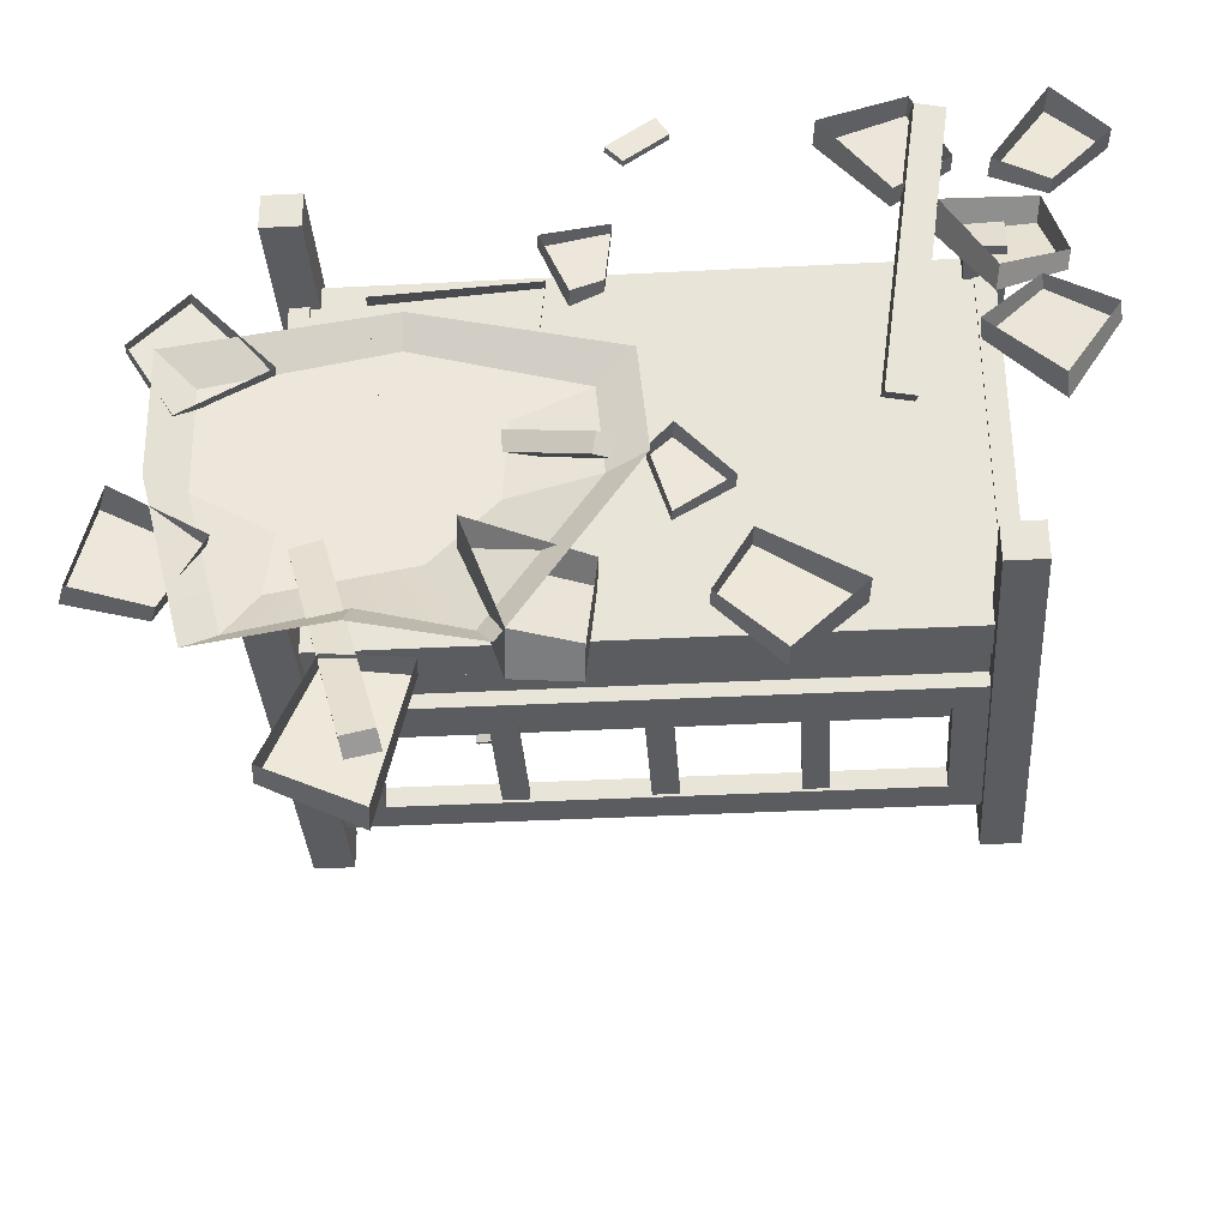
<metadata>
{"format":"obj","ext":"obj","renderer":"f3d","projection":"perspective","resolution":1024,"background":"white","views":[{"elev":-39.7,"azim":-2.0,"up":"+Z"}]}
</metadata>
<code>
v 0.3989 1.056 -0.2061
v 0.4017 1.082 -0.2036
v 0.2972 1.065 -0.1855
v 0.2999 1.091 -0.183
v 0.3653 1.025 0.1652
v 0.3681 1.051 0.1677
v 0.465 1.044 0.1255
v 0.4622 1.018 0.123
v 0.4423 1.03 0.01967
v 0.4451 1.056 0.02213
v 0.3519 1.06 0.08717
v 0.3492 1.034 0.08471
v 0.4261 1.057 0.03536
v 0.4236 1.069 -0.0898
v 0.4437 1.043 0.02089
v 0.4009 1.07 -0.08028
v 0.4241 1.055 -0.08117
v -0.005034 -0.001183 1.276
v -0.005206 0.02509 1.276
v -0.07525 -0.000966 1.353
v -0.07543 0.02531 1.353
v 0.1177 0.00232 1.529
v 0.1175 0.02859 1.528
v 0.1709 0.02764 1.437
v 0.1711 0.001366 1.437
v 0.09284 0.000235 1.366
v 0.09267 0.02651 1.365
v 0.0561 0.02721 1.473
v 0.05627 0.00094 1.473
v 0.06967 0.02665 1.395
v 0.05335 0.02636 1.33
v 0.09276 0.01329 1.366
v 0.04068 0.02646 1.351
v 0.0609 0.01327 1.337
v 0.6408 0.7438 1.036
v 0.6405 0.741 1.062
v 0.7445 0.7334 1.036
v 0.7442 0.7307 1.062
v 0.7843 1.133 1.078
v 0.784 1.13 1.104
v 0.6738 1.075 1.097
v 0.6741 1.078 1.071
v 0.6636 0.9727 1.06
v 0.6634 0.97 1.086
v 0.7715 1.005 1.091
v 0.7718 1.007 1.065
v 0.6854 0.977 1.087
v 0.652 0.8565 1.074
v 0.6635 0.9714 1.073
v 0.6765 0.8589 1.075
v 0.6532 0.8679 1.062
v -0.1584 1.826 0.3994
v -0.8565 1.995 0.4211
v -0.1502 1.858 0.4166
v -0.8483 2.027 0.4383
v -0.1564 1.824 0.4821
v -0.8545 1.993 0.5038
v -0.1646 1.793 0.4649
v -0.8627 1.961 0.4866
v -0.5166 2.067 0.1264
v -0.5764 1.737 0.7619
v -0.5084 2.099 0.1436
v -0.5682 1.769 0.7791
v -0.4365 2.082 0.1413
v -0.4963 1.752 0.7769
v -0.4447 2.05 0.1241
v -0.5045 1.72 0.7596
v -0.9625 2.274 0.6364
v -0.4132 2.142 0.6193
v -0.9569 2.305 0.5768
v -0.4076 2.173 0.5598
v -1.096 1.765 0.2834
v -0.4696 1.933 0.4292
v -1.102 1.734 0.343
v -0.4752 1.902 0.4888
v -0.9094 2.241 0.5479
v -0.4808 2.138 0.5346
v -0.5299 1.947 0.4311
v -1.036 1.751 0.2815
v -1.042 1.72 0.3411
v -0.5355 1.916 0.4907
v -0.4864 2.107 0.5942
v -0.915 2.21 0.6075
v -0.2153 1.608 0.4022
v -0.2153 1.608 0.4022
v -0.2647 1.713 0.3514
v -0.2614 1.714 0.4548
v -0.1614 1.709 0.348
v -0.158 1.71 0.4514
v -0.2153 1.608 0.4022
v -0.2153 1.608 0.4022
v -0.1631 1.663 0.3484
v -0.1598 1.664 0.4518
v -0.2631 1.668 0.4551
v -0.2665 1.667 0.3517
v -0.07101 -0.01474 0.6279
v -0.1973 -0.0248 0.5585
v -0.07101 0.04451 0.6279
v -0.1973 0.05457 0.5585
v -0.046 0.03824 0.927
v -0.3133 0.04617 0.8494
v -0.046 -0.00847 0.927
v -0.3133 -0.0164 0.8494
v 0.9886 -0.02309 1.142
v 0.7151 -0.03882 1.49
v 0.9886 0.06956 1.142
v 0.7151 0.08529 1.49
v 1.225 0.05976 1.342
v 1.078 0.07216 1.658
v 1.225 -0.01329 1.342
v 1.078 -0.02569 1.658
v 1.366 -0.01639 1.333
v 1.618 -0.03212 1.73
v 1.366 0.07626 1.333
v 1.618 0.092 1.73
v 1.589 0.06646 1.235
v 1.839 0.07886 1.512
v 1.589 -0.006584 1.235
v 1.839 -0.01899 1.512
v 1.768 -0.03688 0.5667
v 1.537 -0.05513 0.1886
v 1.784 0.05609 0.5606
v 1.558 0.06941 0.1805
v 1.514 0.0541 0.7113
v 1.273 0.06669 0.4607
v 1.502 -0.0192 0.7161
v 1.256 -0.03149 0.4672
v 1.337 -0.08069 0.6927
v 1.149 -0.02818 1.085
v 1.333 0.007962 0.649
v 1.143 0.09057 1.026
v 1.608 0.02872 0.7873
v 1.535 0.09979 1.109
v 1.612 -0.04117 0.8218
v 1.539 0.006168 1.155
v 0.9251 0.1583 0.2775
v 1.081 -0.1078 1.522
v 0.921 0.2299 0.3187
v 1.077 -0.03623 1.563
v 1.044 0.2352 0.3064
v 1.2 -0.03094 1.551
v 1.048 0.1636 0.2651
v 1.204 -0.1026 1.51
v 0.07301 0.006764 -0.1547
v 0.1662 -0.003296 -0.0448
v 0.07301 0.06601 -0.1547
v 0.1662 0.07607 -0.0448
v 0.1567 0.05974 -0.443
v 0.3785 0.06767 -0.2749
v 0.1567 0.01303 -0.443
v 0.3785 0.005102 -0.2749
v 0.4277 -0.001591 -0.5143
v 0.8076 -0.01732 -0.7416
v 0.4277 0.09106 -0.5143
v 0.8076 0.1068 -0.7416
v 0.2782 0.08126 -0.7856
v 0.5287 0.09366 -1.029
v 0.2782 0.008212 -0.7856
v 0.5287 -0.00419 -1.029
v -0.6612 -0.03658 -1.132
v -0.7825 -0.05232 -1.73
v -0.6612 0.05607 -1.132
v -0.7825 0.0718 -1.73
v -0.9761 0.04627 -1.118
v -1.15 0.05867 -1.569
v -0.9761 -0.02678 -1.118
v -1.15 -0.03918 -1.569
v -0.8091 0.1126 -0.1664
v -0.9126 -0.03151 0.4919
v -0.8102 0.1801 -0.1307
v -0.9142 0.05896 0.5397
v -0.329 0.1304 0.09574
v -0.2826 0.03494 0.6286
v -0.3281 0.07719 0.06759
v -0.2814 -0.03639 0.5909
v -1.815 -0.01497 -0.851
v -1.726 -0.02096 -0.4169
v -1.839 0.07659 -0.8518
v -1.757 0.1017 -0.4179
v -1.534 0.09548 -0.902
v -1.394 0.1224 -0.5848
v -1.516 0.0233 -0.9014
v -1.369 0.0257 -0.5839
v -0.1299 -0.08697 -1.102
v -0.3868 -0.104 -1.06
v -0.1289 0.04584 -1.151
v -0.3854 0.07389 -1.125
v -0.08892 0.09113 -0.7144
v -0.5577 0.1337 -0.5508
v -0.08975 -0.01358 -0.6759
v -0.5588 -0.006529 -0.4994
v -1.52 -0.05919 0.4577
v -1.204 -0.006677 0.1589
v -1.531 0.02947 0.5002
v -1.219 0.1121 0.2158
v -1.739 0.05022 0.2724
v -1.555 0.1213 -0.00151
v -1.73 -0.01967 0.2389
v -1.543 0.02767 -0.04636
v -1.479 0.07354 0.1225
v -1.307 0.07354 -0.9702
v -0.4817 0.01113 -0.9777
v -0.101 0.04947 0.1601
v -1.039 0.06531 -0.1551
v -1.193 0.1371 -0.7447
v -0.6615 0.1225 -0.6106
v -0.3967 0.0782 0.01133
v -1.463 0.07354 -0.3592
v -1.163 0.1142 -0.496
v -0.414 0.1164 -0.3178
v -0.06527 0.03625 -0.2562
v -1.632 -0.000799 0.2378
v -1.613 -0.000799 -0.3462
v -1.424 -0.000799 -1.087
v -0.4225 -0.07646 -1.096
v 0.03909 -0.02998 0.2834
v 0.08242 -0.04601 -0.2213
v -0.912 -0.03973 -0.9892
v -0.886 0.04142 -0.8716
v -0.9195 0.1296 -0.6757
v -0.7778 0.1153 -0.4043
v -0.7083 0.07194 -0.06946
v -0.7761 0.06115 0.3197
v -0.7782 -0.01581 0.4391
v -0.03455 -0.06802 -0.1805
v -0.7075 0.3248 0.1817
v -0.1022 -0.106 -0.1967
v -0.7752 0.2869 0.1655
v -0.1143 -0.08418 -0.282
v -0.7872 0.3086 0.08019
v -0.0466 -0.04624 -0.2658
v -0.7195 0.3466 0.09642
v -1.072 0.1798 -0.2347
v -0.7724 -0.08634 -1.453
v -1.054 0.2514 -0.2718
v -0.7539 -0.01473 -1.49
v -1.173 0.2567 -0.3043
v -0.8732 -0.00944 -1.522
v -1.192 0.1851 -0.2672
v -0.8918 -0.08105 -1.485
v -0.4687 0.8543 1.037
v -0.4689 0.8515 1.063
v -0.4122 1.42 1.097
v -0.4125 1.418 1.123
v -0.3086 1.41 1.097
v -0.3088 1.407 1.123
v -0.365 0.844 1.036
v -0.3653 0.8412 1.063
v 0.08606 0.799 1.036
v 0.0858 0.7963 1.062
v 0.1897 0.7887 1.036
v 0.1895 0.786 1.062
v -0.453 1.024 -0.5718
v -0.4532 1.021 -0.5457
v -0.3965 1.59 -0.5117
v -0.3968 1.587 -0.4856
v -0.2929 1.579 -0.5118
v -0.2931 1.577 -0.4856
v -0.3493 1.013 -0.5719
v -0.3496 1.011 -0.5458
v 0.1018 0.9683 -0.5722
v 0.1015 0.9656 -0.5461
v 0.1582 1.535 -0.5121
v 0.1579 1.532 -0.486
v 0.2619 1.524 -0.5122
v 0.2616 1.521 -0.486
v 0.2054 0.958 -0.5723
v 0.2052 0.9553 -0.5462
v 0.6565 0.9131 -0.5726
v 0.6562 0.9103 -0.5465
v 0.7129 1.479 -0.5125
v 0.7127 1.477 -0.4864
v 0.8166 1.469 -0.5126
v 0.8163 1.466 -0.4865
v 0.7602 0.9027 -0.5727
v 0.7599 0.9 -0.5466
v -0.9913 1.765 -0.4259
v 1.43 1.524 -0.4277
v -0.9904 1.774 -0.5093
v 1.431 1.533 -0.5111
v -1.072 0.9578 -0.596
v 1.35 0.7166 -0.5978
v -1.073 0.9491 -0.5126
v 1.349 0.7079 -0.5144
v -0.8334 1.617 -0.5243
v 1.246 1.41 -0.5258
v 1.193 0.8739 -0.5828
v -0.8869 1.081 -0.5813
v -0.8877 1.072 -0.4979
v 1.192 0.8651 -0.4994
v 1.245 1.401 -0.4424
v -0.8343 1.608 -0.4409
v -1.007 1.599 1.153
v 1.415 1.358 1.151
v -1.006 1.608 1.07
v 1.416 1.367 1.068
v -1.087 0.7916 0.9831
v 1.334 0.5504 0.9814
v -1.088 0.7828 1.066
v 1.334 0.5416 1.065
v -0.8489 1.451 1.055
v 1.231 1.244 1.053
v 1.177 0.7077 0.9964
v -0.9023 0.9149 0.9979
v -0.9031 0.9061 1.081
v 1.177 0.6989 1.08
v 1.23 1.235 1.137
v -0.8497 1.442 1.138
v 1.397 1.618 1.056
v 1.395 1.602 1.211
v 1.555 1.602 1.056
v 1.553 1.586 1.21
v 1.309 0.3364 -0.5178
v 1.295 0.1868 0.9041
v 1.434 1.59 -0.3846
v 1.42 1.44 1.037
v 1.513 1.582 -0.3847
v 1.499 1.432 1.037
v 1.388 0.3285 -0.5179
v 1.374 0.1788 0.904
v 1.225 -0.09264 -0.7204
v 1.224 -0.1089 -0.5655
v 1.412 1.784 -0.521
v 1.411 1.768 -0.3662
v 1.57 1.768 -0.5211
v 1.569 1.752 -0.3663
v 1.383 -0.1083 -0.7205
v 1.381 -0.1246 -0.5656
v -1.321 -0.006466 0.8582
v -1.323 -0.02277 1.013
v -1.134 1.87 1.058
v -1.136 1.854 1.212
v -0.9766 1.854 1.057
v -0.9781 1.838 1.212
v -1.164 -0.02217 0.8581
v -1.165 -0.03847 1.013
v -1.223 0.5886 -0.516
v -1.237 0.4389 0.9059
v -1.098 1.842 -0.3828
v -1.112 1.692 1.039
v -1.018 1.834 -0.3829
v -1.032 1.684 1.039
v -1.143 0.5806 -0.516
v -1.157 0.4309 0.9059
v -1.306 0.1595 -0.7185
v -1.307 0.1432 -0.5637
v -1.119 2.036 -0.5192
v -1.12 2.02 -0.3643
v -0.9612 2.02 -0.5193
v -0.9627 2.004 -0.3644
v -1.148 0.1438 -0.7186
v -1.15 0.1275 -0.5638
v -1.194 0.6083 -0.6141
v -1.21 0.4377 1.007
v -1.177 0.7857 -0.5952
v -1.193 0.6151 1.025
v 1.36 0.5329 -0.5971
v 1.345 0.3624 1.024
v 1.343 0.3556 -0.6159
v 1.327 0.185 1.005
v -1.279 0.4161 0.9031
v -1.287 0.3328 1.051
v -1.134 0.2786 1.047
v -1.128 0.3334 0.8959
v 1.237 0.01603 0.8856
v 1.242 0.06118 1.047
v 1.399 0.03838 1.046
v 1.396 0.01006 0.8865
v -1.1 0.6306 -0.6669
v -1.253 0.6915 -0.662
v -1.251 0.7092 -0.5036
v -1.097 0.6595 -0.5073
v 1.415 0.2099 -0.6867
v 1.26 0.251 -0.6839
v 1.258 0.2347 -0.529
v 1.412 0.1767 -0.5336
v -0.5085 0.5469 1.025
v -0.2893 0.346 1.006
v -0.2735 0.5166 -0.6147
v -0.4927 0.7175 -0.5957
v -1.187 0.9425 -0.4784
v -1.192 0.8883 0.9537
v -1.112 0.8803 0.9536
v -1.098 1.03 -0.4683
v -1.079 0.8296 1.105
v -1.234 0.8681 1.108
v -1.229 0.9242 0.9571
v -1.075 0.8687 0.9527
v -1.22 1.017 -0.4709
v -1.221 1.007 -0.6285
v -1.067 0.9565 -0.6323
v -1.065 0.9748 -0.4738
v -1.186 0.9541 -0.1294
v -1.209 0.7189 0.2353
v -1.213 0.6791 0.6136
v 1.382 0.2549 0.1808
v 1.464 1.084 -0.4376
v 1.424 0.6847 -0.07555
v 1.431 0.7532 -0.3446
v -1.172 0.7007 -0.562
v -1.187 0.5389 0.9753
v -1.118 1.246 -0.5041
v -1.133 1.084 1.033
v 1.394 0.9959 -0.5059
v 1.379 0.8341 1.031
v 1.339 0.4506 -0.5638
v 1.324 0.2888 0.9734
v 0.1379 1.121 -0.505
v 0.1229 0.9592 1.032
v 0.0685 0.4138 0.9744
v 0.08351 0.5756 -0.5629
v 0.6964 0.3513 0.9739
v 0.7507 0.8967 1.032
v 0.7657 1.058 -0.5054
v 0.7114 0.5131 -0.5634
v -0.49 1.184 -0.5045
v -0.505 1.022 1.033
v -0.5593 0.4764 0.9748
v -0.5443 0.6382 -0.5625
v -0.2454 0.4451 0.9746
v -0.1911 0.9905 1.033
v -0.176 1.152 -0.5048
v -0.2304 0.6069 -0.5627
v -0.8039 1.215 -0.5043
v -0.8189 1.053 1.033
v -0.8733 0.5077 0.975
v -0.8583 0.6695 -0.5622
v 0.4518 1.09 -0.5052
v 0.4368 0.9279 1.032
v 0.3824 0.3826 0.9741
v 0.3974 0.5444 -0.5631
v 1.01 0.32 0.9737
v 1.065 0.8654 1.032
v 1.08 1.027 -0.5057
v 1.025 0.4818 -0.5636
v 1.383 0.8768 0.6257
v 1.071 0.9347 0.3731
v 0.761 1.007 -0.02078
v 0.4491 1.06 -0.2272
v 0.1365 1.106 -0.3633
v -0.06201 1.141 -0.5048
v -0.1999 0.9132 -0.5302
v 0.8964 0.9762 0.1463
v 0.5868 1.046 -0.2233
v 0.2593 1.081 -0.2425
v -0.3721 0.8657 -0.5368
v -1.005 1.19 -0.2374
v -1.014 1.085 0.7629
v -0.9897 1.338 -0.2217
v -0.9995 1.233 0.7787
v -0.455 1.285 -0.222
v -0.4647 1.18 0.7783
v -0.4698 1.137 -0.2378
v -0.4795 1.031 0.7626
v -0.4738 1.093 0.1733
v -0.4613 1.217 0.4298
v -0.7238 1.206 0.7785
v -0.7709 1.06 0.7628
v -0.4689 1.141 0.3851
v -0.6529 1.221 0.5667
v -0.4711 1.123 -0.1061
v -0.4559 1.275 -0.1295
v -0.9939 1.293 0.2049
v -1.009 1.137 0.2666
v -0.6336 1.286 -0.0606
v -0.8086 1.281 0.1499
v 1.076 1.392 1.152
v 0.9866 1.259 1.137
v 0.9875 1.268 1.053
v 1.077 1.4 1.068
v -0.3043 1.529 1.153
v -0.2465 1.382 1.138
v -0.2457 1.391 1.054
v -0.3035 1.538 1.069
v 0.197 0.8613 1.044
v 0.1967 0.8586 1.07
v 0.09704 0.909 1.074
v 0.09729 0.9117 1.048
v -0.3498 0.9967 1.053
v -0.35 0.994 1.079
v -0.4487 1.054 1.084
v -0.4485 1.057 1.058
v -0.317 1.326 1.088
v -0.3172 1.323 1.114
v -0.4232 1.31 1.111
v -0.423 1.313 1.085
v 1.06 1.331 1.061
v 1.059 1.323 1.144
v 0.1341 1.08 -0.1147
v 0.1259 0.9916 0.7244
v -0.1876 1.028 0.6754
v -0.1813 1.095 0.03689
v -0.4938 1.143 -0.117
v -0.5037 1.035 0.9021
v 0.4462 1.03 0.06343
v 0.4391 0.9529 0.7952
v 0.7527 0.9186 0.8238
v 0.7572 0.9662 0.3712
v -0.04092 1.017 0.6385
v -0.3552 1.021 0.901
v -0.7345 1.069 0.8022
v -0.7037 1.156 -0.04763
v -0.3287 1.115 -0.007059
v -0.003675 1.093 -0.111
v 0.3333 1.061 -0.1199
v 0.5609 0.9987 0.2496
v 0.8474 0.9513 0.4271
v 0.895 0.9102 0.7687
v 0.575 0.929 0.8927
v -0.4567 1.267 -0.04626
v -0.686 1.214 0.6656
v -0.5463 1.188 0.7784
v -0.5805 1.041 0.7626
v -0.617 1.27 0.07503
v -0.6425 1.247 0.3142
v -0.742 1.238 0.4936
v -0.5802 1.199 0.7083
v -0.3427 1.542 1.069
v -0.3435 1.533 1.153
v -0.3405 1.42 1.141
v -0.4931 1.406 1.138
v -0.4828 1.414 1.055
v -0.3398 1.43 1.058
v -0.472 1.424 1.14
v -0.4498 1.436 1.057
v -0.4166 1.376 1.092
v -0.4169 1.374 1.118
v -0.3352 1.373 1.119
v -0.335 1.376 1.093
v -0.3389 1.336 1.089
v -0.4214 1.328 1.087
v -0.4217 1.326 1.113
v -0.3392 1.333 1.115
v 0.09379 0.8766 1.044
v 0.09354 0.8739 1.071
v 0.1945 0.836 1.068
v 0.1947 0.8387 1.041
v 0.1054 0.8694 1.07
v 0.09617 0.7952 1.062
v 1.409 0.1425 0.9005
v 1.412 0.1671 1.06
v 1.255 0.1893 1.061
v 1.251 0.1493 0.8997
v -0.572 1.533 0.6495
v -0.5686 1.533 0.7529
v -0.568 1.636 0.6487
v -0.5647 1.637 0.752
v -0.5277 1.634 0.6473
v -0.5243 1.635 0.7507
v -0.5316 1.531 0.6482
v -0.5282 1.532 0.7516
v -0.8669 1.754 0.3708
v -0.8635 1.754 0.4742
v -0.8096 1.855 0.42
v -0.8096 1.855 0.42
v -0.8096 1.855 0.42
v -0.8096 1.855 0.42
v -0.7636 1.75 0.3674
v -0.7602 1.75 0.4708
v -0.8642 1.824 0.3702
v -0.7609 1.82 0.3669
v -0.7575 1.82 0.4703
v -0.8609 1.824 0.4736
v -0.5472 1.817 0.1384
v -0.5461 1.818 0.1705
v -0.5433 1.921 0.1376
v -0.5422 1.921 0.1697
v -0.4399 1.917 0.1343
v -0.4389 1.917 0.1664
v -0.4439 1.813 0.1351
v -0.4428 1.814 0.1672
f 9 15 10 7 8
f 5 6 11 12
f 10 13 11 6 7
f 12 9 8 5
f 6 5 8 7
f 1 2 14 17 15 9
f 2 4 11 13 16 14
f 12 11 4 3
f 3 1 9 12
f 14 16 13 10
f 15 17 14 10
f 2 1 3 4
f 26 32 27 24 25
f 22 23 28 29
f 27 30 28 23 24
f 29 26 25 22
f 23 22 25 24
f 18 19 31 34 32 26
f 19 21 28 30 33 31
f 29 28 21 20
f 20 18 26 29
f 31 33 30 27
f 32 34 31 27
f 19 18 20 21
f 43 49 44 41 42
f 39 40 45 46
f 44 47 45 40 41
f 46 43 42 39
f 40 39 42 41
f 35 36 48 51 49 43
f 36 38 45 47 50 48
f 46 45 38 37
f 37 35 43 46
f 48 50 47 44
f 49 51 48 44
f 52 53 55 54
f 54 55 57 56
f 56 57 59 58
f 58 59 53 52
f 53 59 57 55
f 58 52 54 56
f 60 61 63 62
f 62 63 65 64
f 64 65 67 66
f 66 67 61 60
f 61 67 65 63
f 66 60 62 64
f 68 69 71 70
f 69 75 73 71
f 74 68 70 72
f 70 71 77 76
f 71 73 78 77
f 72 70 76 79
f 75 69 82 81
f 69 68 83 82
f 68 74 80 83
f 79 76 83 80
f 78 81 82 77
f 77 82 83 76
f 84 85 94 95
f 86 87 89 88
f 92 93 91 90
f 90 91 85 84
f 85 91 93 94
f 90 84 95 92
f 88 89 93 92
f 94 93 89 87
f 95 94 87 86
f 92 95 86 88
f 96 97 99 98
f 98 99 101 100
f 100 101 103 102
f 97 103 101 99
f 102 96 98 100
f 104 105 107 106
f 106 107 109 108
f 108 109 111 110
f 105 111 109 107
f 110 104 106 108
f 112 113 115 114
f 114 115 117 116
f 116 117 119 118
f 113 119 117 115
f 118 112 114 116
f 120 121 123 122
f 122 123 125 124
f 124 125 127 126
f 121 127 125 123
f 126 120 122 124
f 128 129 131 130
f 130 131 133 132
f 132 133 135 134
f 129 135 133 131
f 134 128 130 132
f 136 137 139 138
f 138 139 141 140
f 140 141 143 142
f 142 143 137 136
f 137 143 141 139
f 142 136 138 140
f 144 145 147 146
f 146 147 149 148
f 148 149 151 150
f 145 151 149 147
f 150 144 146 148
f 152 153 155 154
f 154 155 157 156
f 156 157 159 158
f 153 159 157 155
f 158 152 154 156
f 160 161 163 162
f 162 163 165 164
f 164 165 167 166
f 161 167 165 163
f 166 160 162 164
f 168 169 171 170
f 170 171 173 172
f 172 173 175 174
f 169 175 173 171
f 174 168 170 172
f 176 177 179 178
f 178 179 181 180
f 180 181 183 182
f 177 183 181 179
f 182 176 178 180
f 184 185 187 186
f 186 187 189 188
f 188 189 191 190
f 185 191 189 187
f 190 184 186 188
f 192 193 195 194
f 194 195 197 196
f 196 197 199 198
f 193 199 197 195
f 198 192 194 196
f 221 222 207 210
f 200 204 209 208
f 219 220 206 202
f 210 207 203 211
f 203 207 222 223
f 209 205 201 208
f 210 206 220 221
f 202 206 210 211
f 200 208 213 212
f 218 219 202 215
f 211 203 216 217
f 203 223 224 216
f 208 201 214 213
f 202 211 217 215
f 201 219 218 214
f 201 205 220 219
f 221 220 205 209
f 204 222 221 209
f 223 222 204 200
f 224 223 200 212
f 225 226 228 227
f 227 228 230 229
f 229 230 232 231
f 231 232 226 225
f 226 232 230 228
f 231 225 227 229
f 233 234 236 235
f 235 236 238 237
f 237 238 240 239
f 239 240 234 233
f 234 240 238 236
f 239 233 235 237
f 241 242 481 482
f 479 480 248 247
f 242 248 480 481
f 247 241 482 479
f 534 535 477 478
f 475 476 536 537
f 535 538 536 476 477
f 537 534 478 475
f 253 254 256 255
f 257 258 260 259
f 254 260 258 256
f 259 253 255 257
f 261 262 264 263
f 265 266 268 267
f 262 268 266 264
f 267 261 263 265
f 269 270 272 271
f 273 274 276 275
f 270 276 274 272
f 275 269 271 273
f 277 278 280 279
f 281 282 284 283
f 278 284 282 280
f 283 277 279 281
f 279 280 286 285
f 280 282 287 286
f 282 281 288 287
f 281 279 285 288
f 283 284 290 289
f 284 278 291 290
f 278 277 292 291
f 277 283 289 292
f 287 288 289 290
f 288 285 292 289
f 287 290 291 286
f 286 291 292 285
f 470 467 294 296
f 297 298 300 299
f 294 300 298 296
f 299 293 295 297
f 469 487 470 296 302
f 296 298 303 302
f 298 297 304 303
f 297 295 301 304
f 299 300 306 305
f 300 294 307 306
f 294 467 488 468 307
f 293 299 305 308
f 303 304 305 306
f 304 301 308 305
f 303 306 307 302
f 302 307 468 469
f 365 366 542 543
f 309 310 312 311
f 540 541 367 368
f 366 367 541 542
f 368 365 543 540
f 313 314 316 315
f 315 316 318 317
f 317 318 320 396 398 399 397
f 319 396 320 314 313
f 314 320 318 316
f 319 313 315 317 397
f 374 375 324 323
f 323 324 326 325
f 325 326 376 373
f 327 328 322 321
f 375 376 326 324
f 373 374 323 325
f 361 362 386 387
f 331 332 334 333
f 388 385 363 364
f 335 336 330 329
f 362 363 385 386
f 364 361 387 388
f 381 393 394 395 382 340 339
f 339 340 342 341
f 341 342 383 384
f 343 344 338 337
f 382 383 342 340
f 384 381 339 341
f 370 371 389 390
f 347 348 350 349
f 391 392 372 369
f 351 352 346 345
f 371 372 392 389
f 369 370 390 391
f 353 354 356 355
f 380 377 358 357
f 357 358 360 359
f 359 360 378 379
f 377 378 360 358
f 359 379 380 357
f 329 330 362 361
f 330 336 363 362
f 364 363 336 335
f 335 329 361 364
f 351 345 370 369
f 345 346 371 370
f 346 352 372 371
f 369 372 352 351
f 327 321 374 373
f 321 322 375 374
f 322 328 376 375
f 373 376 328 327
f 354 378 377 356
f 379 378 354 353
f 380 379 353 355
f 355 356 377 380
f 337 338 382 395 394 393 381
f 338 344 383 382
f 384 383 344 343
f 343 337 381 384
f 386 385 334 332
f 387 386 332 331
f 388 387 331 333
f 333 334 385 388
f 390 389 348 347
f 391 390 347 349
f 349 350 392 391
f 389 392 350 348
f 397 399 398 396 319
f 438 444 439 495 506 498
f 429 430 412 413
f 414 415 431 428
f 491 500 494 417 421
f 417 418 420 421
f 422 442 446 419 416
f 413 412 432 433
f 437 443 438 498 507 508 497 413 433
f 434 435 415 414
f 424 425 417 494 501 502 493 416
f 425 426 418 417
f 416 419 427 424
f 421 420 410 409
f 490 499 491 421 409
f 441 442 422
f 402 403 425 424
f 401 426 425 403
f 424 427 400 402
f 439 445 440 489 505 495
f 409 410 430 429
f 428 431 411 408
f 433 432 407 405
f 436 437 433 405
f 406 435 434 404
f 434 437 436 404
f 414 438 443 437 434
f 428 439 444 438 414
f 408 440 445 439 428
f 441 440 408
f 408 411 423 442 441
f 419 446 442 423
f 463 464 448 450
f 456 460 511 517 512 452
f 455 459 456 452 454
f 512 513 454 452
f 453 447 449 451
f 461 510 456 459 455
f 510 514 515 516 511 460 456
f 448 458 457 450
f 451 462 461 453
f 449 463 466 465 462 451
f 447 464 463 449
f 472 471 519 520
f 473 523 518 474
f 518 519 471 474
f 526 527 244 243
f 487 488 467 470
f 472 473 474 471
f 476 475 478 477
f 480 479 482 481
f 468 488 487 469
f 422 492 504 489 440 441
f 416 493 503 492 422
f 493 502 501 494
f 492 503 493 494 500 491
f 489 504 492 491 499 490
f 496 490 409 429
f 497 509 496 429 413
f 497 508 507 498
f 498 506 495 496 509 497
f 495 505 489 490 496
f 461 462 510
f 462 465 466 463 450 457 511 516 515 514 510
f 512 517 511 457
f 457 458 513 512
f 293 519 518 295
f 472 520 524 521
f 473 472 521 522
f 522 525 523 473
f 521 524 520 519 293 308
f 522 521 308 301
f 295 518 523 525 522 301
f 531 532 527 526
f 528 533 484 246
f 245 246 484 483
f 483 530 529 245
f 527 528 246 244
f 532 533 528 527
f 483 484 485 486
f 529 530 531 526
f 245 529 526 243
f 531 530 483 486
f 486 485 532 531
f 485 484 533 532
f 249 250 535 534
f 538 539 252 536
f 537 536 252 251
f 251 249 534 537
f 250 539 538 535
f 366 365 368 367
f 311 312 541 540
f 542 541 312 310
f 543 542 310 309
f 540 543 309 311
f 544 545 547 546
f 546 547 549 548
f 548 549 551 550
f 550 551 545 544
f 545 551 549 547
f 550 544 546 548
f 552 553 563 560
f 554 555 557 556
f 561 562 559 558
f 558 559 553 552
f 553 559 562 563
f 558 552 560 561
f 561 560 554 556
f 556 557 562 561
f 563 562 557 555
f 560 563 555 554
f 564 565 567 566
f 566 567 569 568
f 568 569 571 570
f 570 571 565 564
f 565 571 569 567
f 570 564 566 568

</code>
